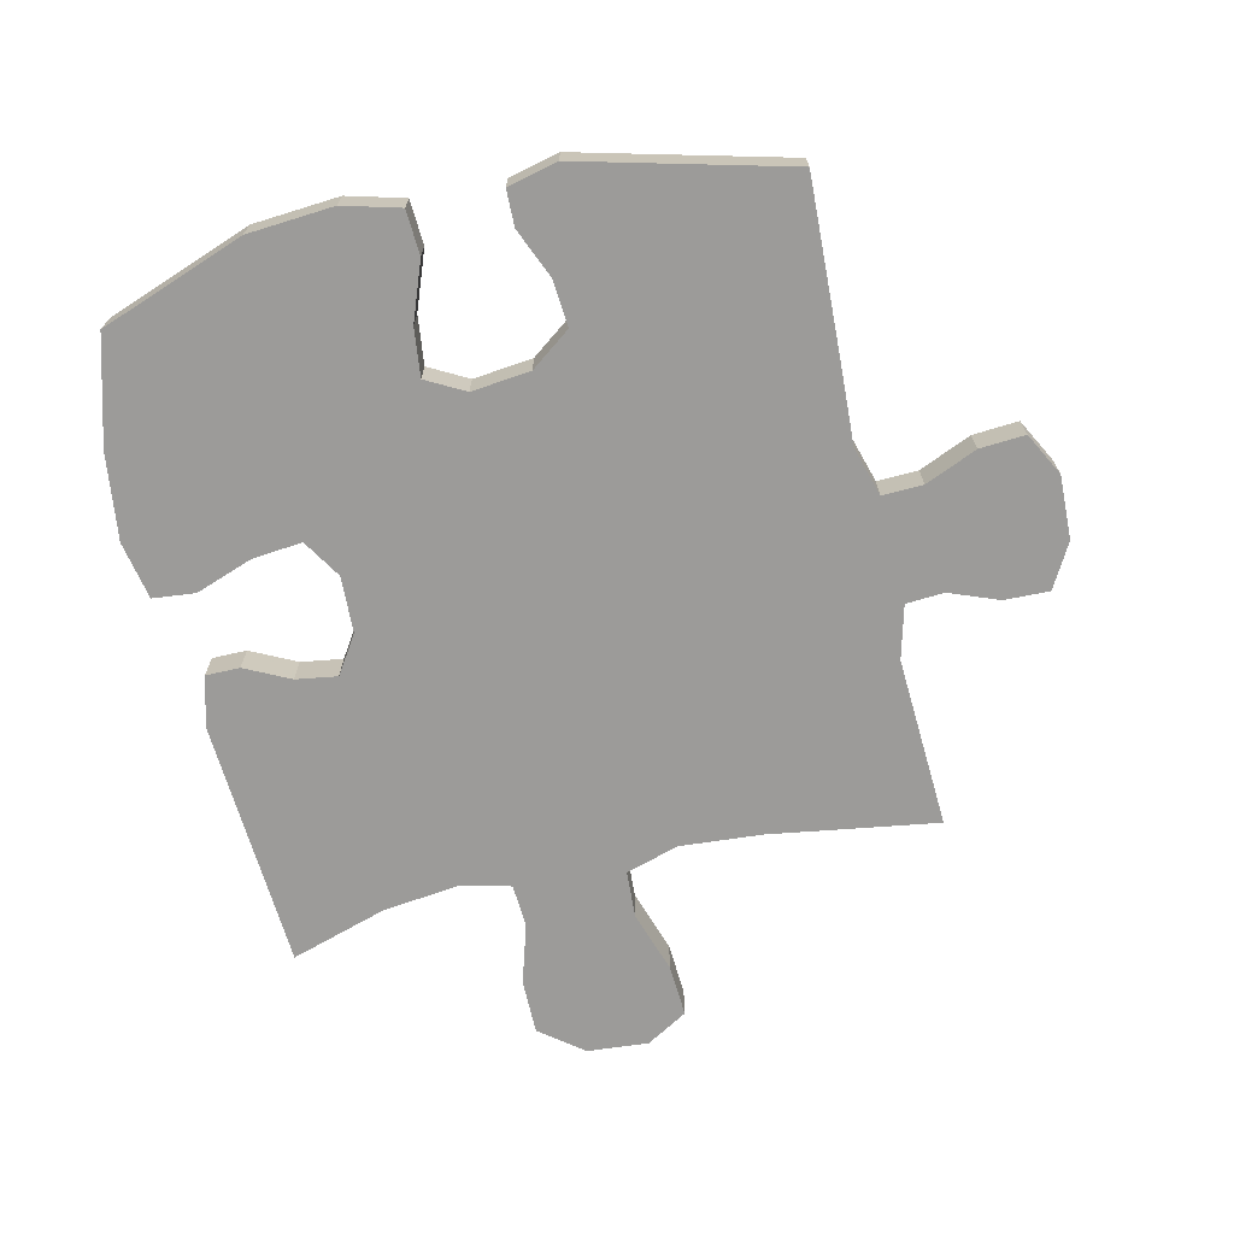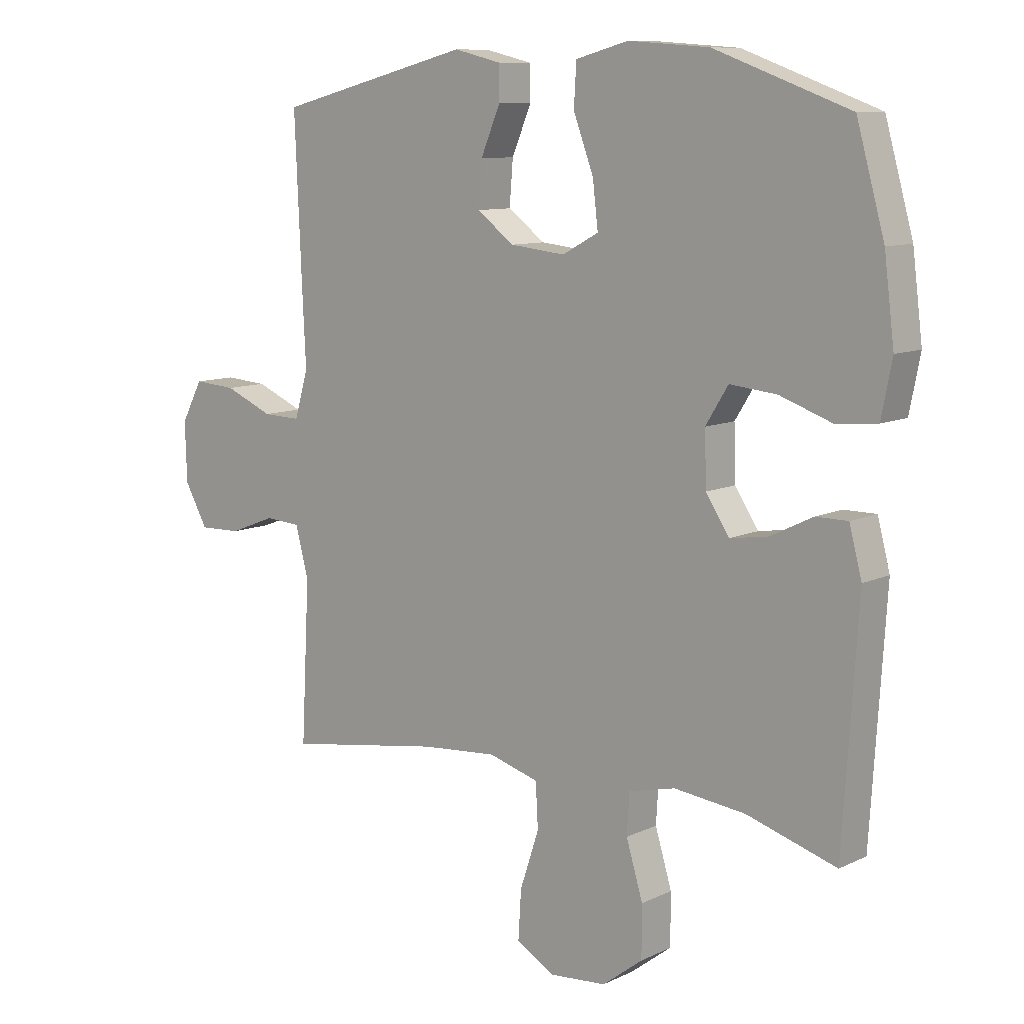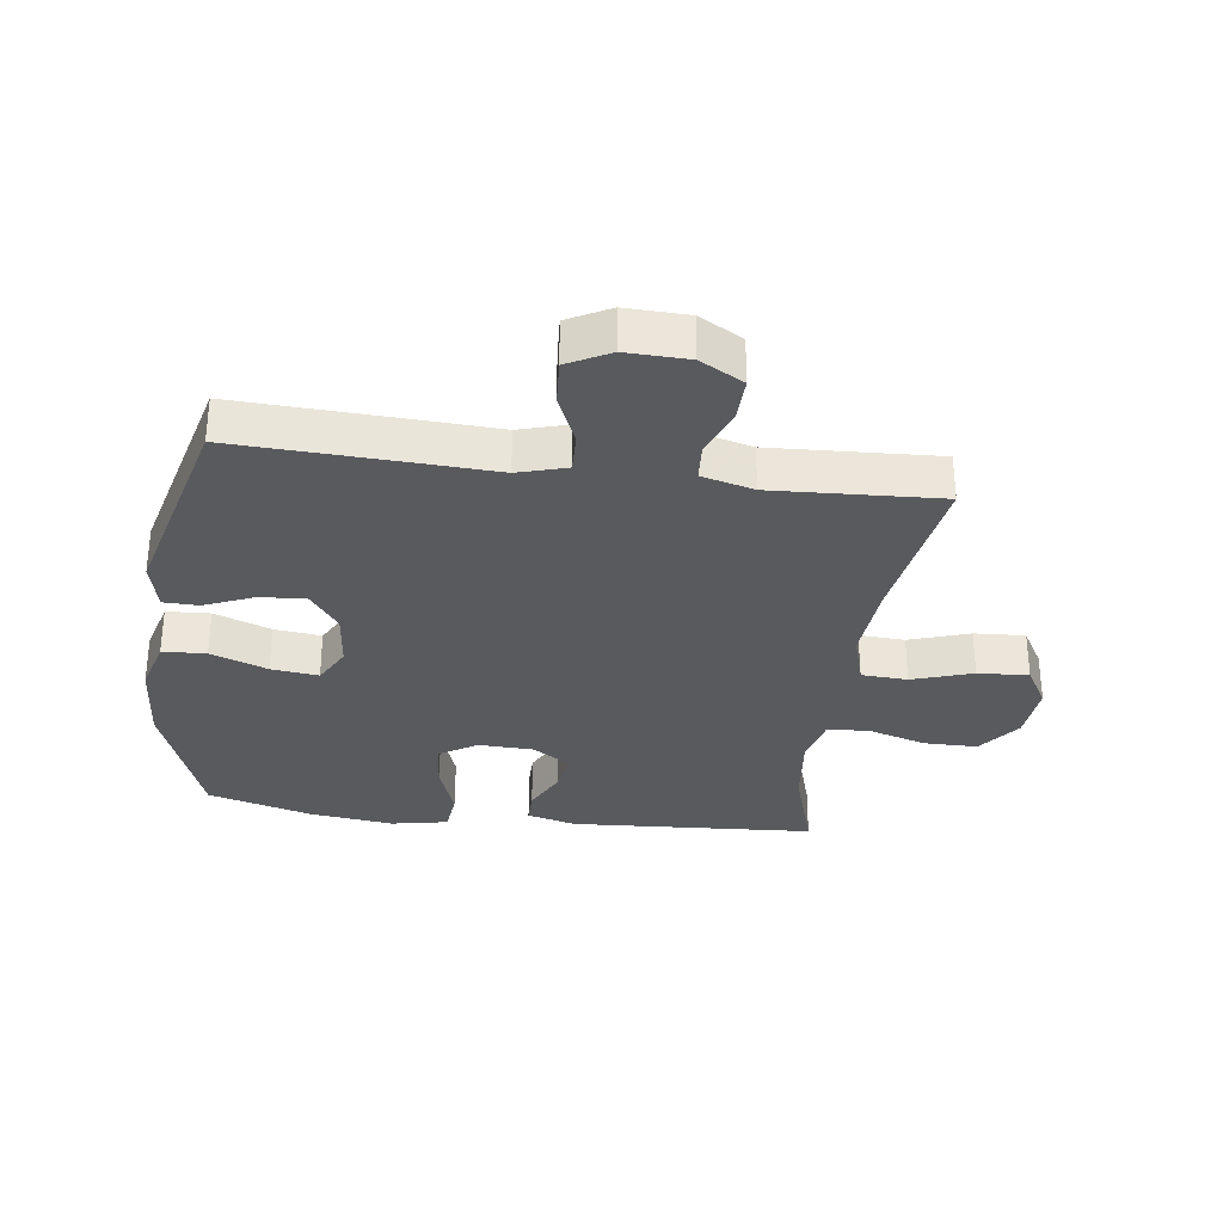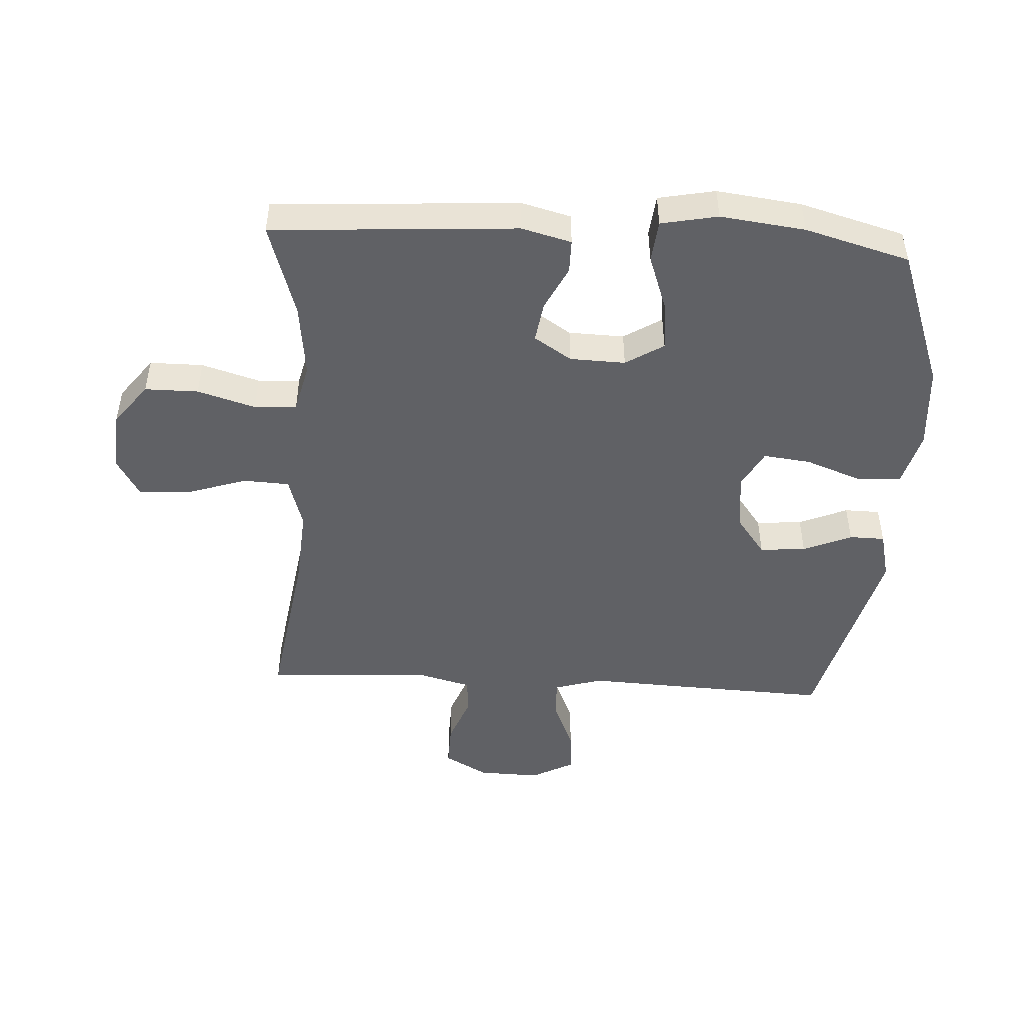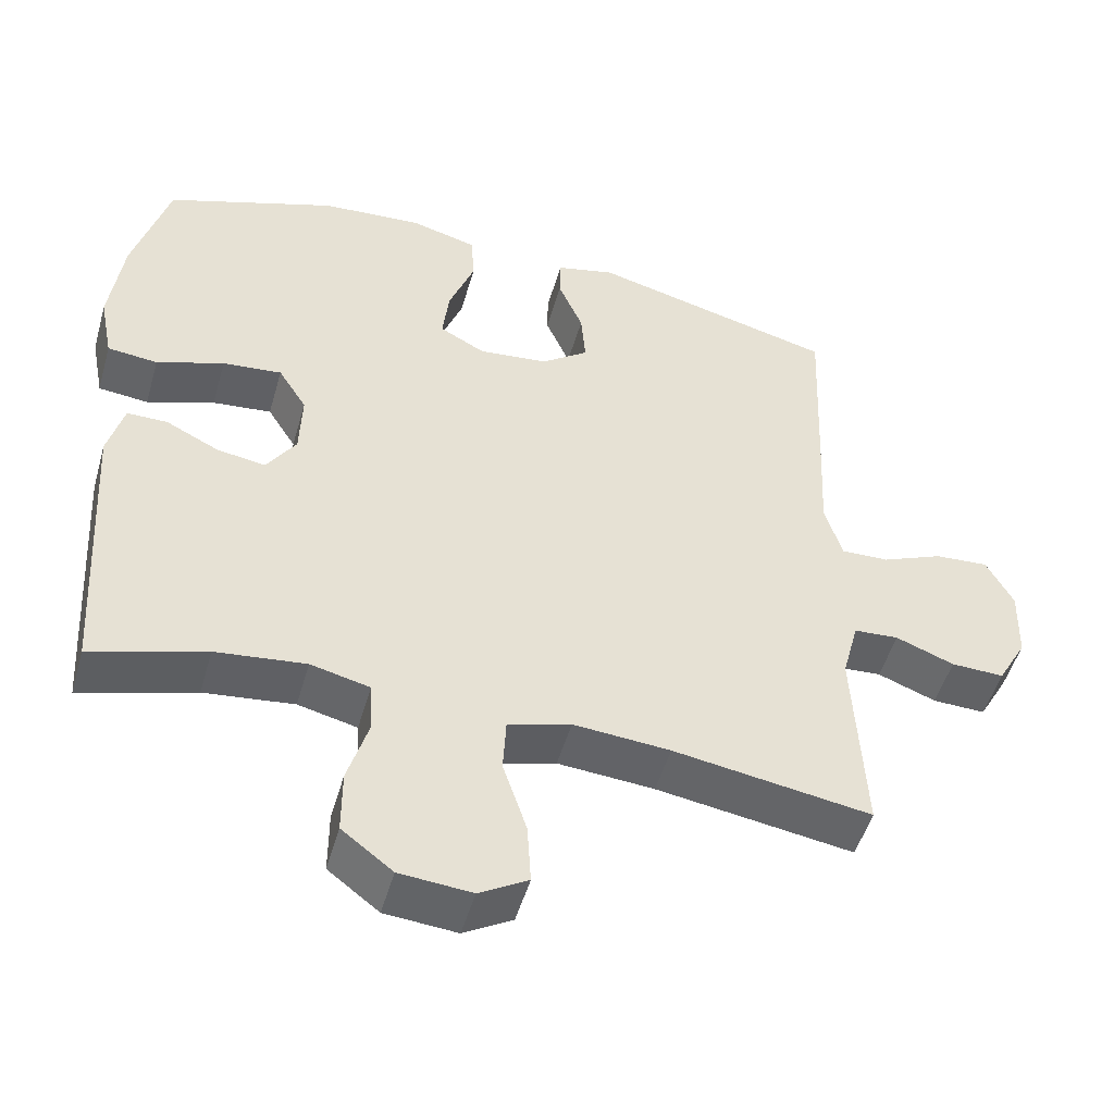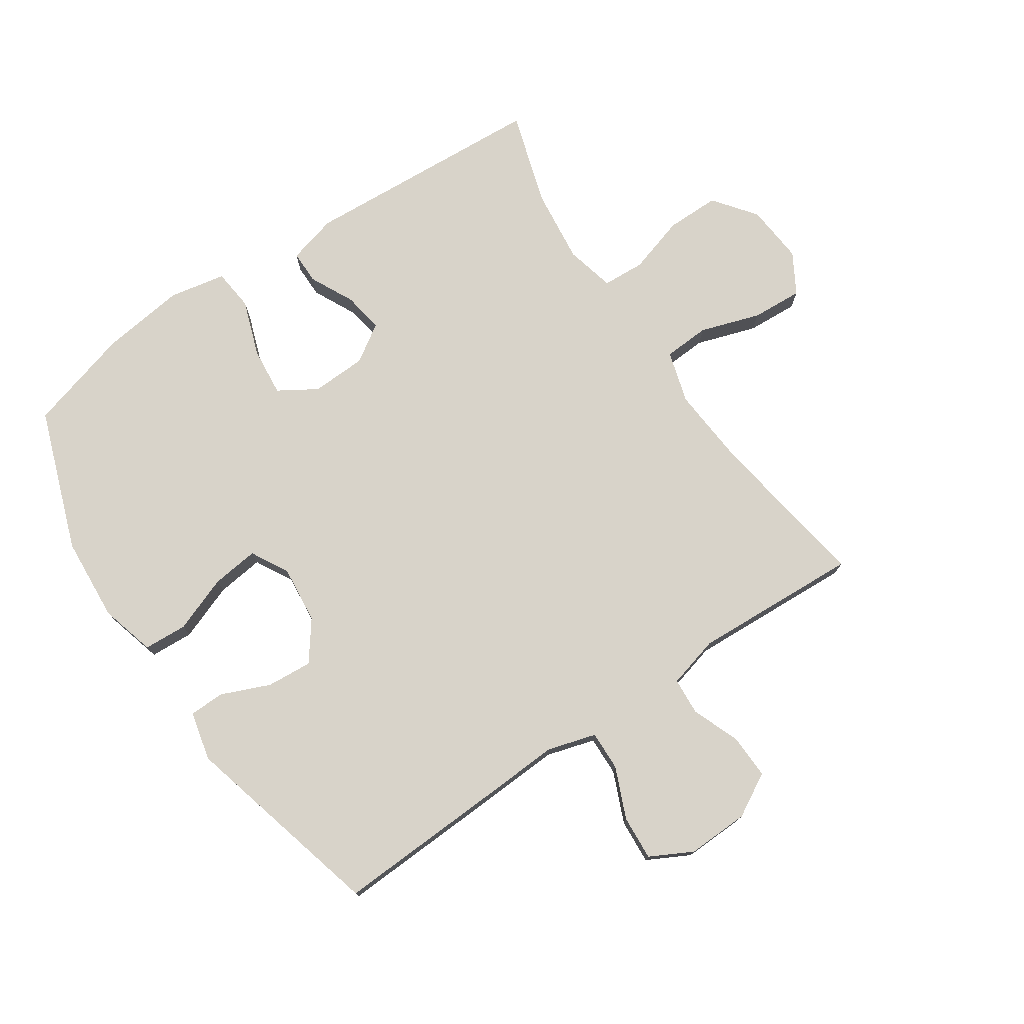
<metadata>
{"format":"obj","ext":"obj","renderer":"f3d","projection":"perspective","resolution":1024,"background":"white","views":[{"elev":-69.7,"azim":13.0,"up":"+Y"},{"elev":9.8,"azim":-140.3,"up":"+Z"},{"elev":-31.7,"azim":82.4,"up":"+Y"},{"elev":-47.7,"azim":-93.2,"up":"+Y"},{"elev":-50.3,"azim":-15.9,"up":"+Z"},{"elev":75.9,"azim":55.9,"up":"+Y"}]}
</metadata>
<code>
v 0.5 0.07 0.5
v 0.488 0.07 0.221
v 0.482 0.07 0.099
v 0.505 0.07 0.021
v 0.569 0.07 0.023
v 0.651 0.07 0.058
v 0.723 0.07 0.063
v 0.759 0.07 -0.005
v 0.756 0.07 -0.105
v 0.717 0.07 -0.175
v 0.646 0.07 -0.173
v 0.568 0.07 -0.143
v 0.508 0.07 -0.147
v 0.486 0.07 -0.231
v 0.5 0.07 -0.5
v 0.236 0.07 -0.459
v 0.107 0.07 -0.449
v 0.023 0.07 -0.474
v 0.019 0.07 -0.548
v 0.051 0.07 -0.645
v 0.056 0.07 -0.727
v -0.009 0.07 -0.765
v -0.105 0.07 -0.757
v -0.173 0.07 -0.705
v -0.173 0.07 -0.619
v -0.145 0.07 -0.526
v -0.149 0.07 -0.458
v -0.228 0.07 -0.439
v -0.348 0.07 -0.453
v -0.5 0.07 -0.5
v -0.525 0.07 -0.107
v -0.504 0.07 -0.027
v -0.45 0.07 -0.027
v -0.379 0.07 -0.062
v -0.314 0.07 -0.072
v -0.275 0.07 -0.012
v -0.272 0.07 0.077
v -0.31 0.07 0.138
v -0.389 0.07 0.13
v -0.479 0.07 0.098
v -0.546 0.07 0.105
v -0.564 0.07 0.196
v -0.547 0.07 0.332
v -0.5 0.07 0.5
v -0.272 0.07 0.583
v -0.136 0.07 0.593
v -0.047 0.07 0.569
v -0.043 0.07 0.499
v -0.077 0.07 0.408
v -0.086 0.07 0.332
v -0.025 0.07 0.299
v 0.068 0.07 0.309
v 0.131 0.07 0.356
v 0.125 0.07 0.43
v 0.092 0.07 0.508
v 0.093 0.07 0.565
v 0.172 0.07 0.584
v 0.5 0 0.5
v 0.488 0 0.221
v 0.482 0 0.099
v 0.505 0 0.021
v 0.569 0 0.023
v 0.651 0 0.058
v 0.723 0 0.063
v 0.759 0 -0.005
v 0.756 0 -0.105
v 0.717 0 -0.175
v 0.646 0 -0.173
v 0.568 0 -0.143
v 0.508 0 -0.147
v 0.486 0 -0.231
v 0.5 0 -0.5
v 0.236 0 -0.459
v 0.107 0 -0.449
v 0.023 0 -0.474
v 0.019 0 -0.548
v 0.051 0 -0.645
v 0.056 0 -0.727
v -0.009 0 -0.765
v -0.105 0 -0.757
v -0.173 0 -0.705
v -0.173 0 -0.619
v -0.145 0 -0.526
v -0.149 0 -0.458
v -0.228 0 -0.439
v -0.348 0 -0.453
v -0.5 0 -0.5
v -0.525 0 -0.107
v -0.504 0 -0.027
v -0.45 0 -0.027
v -0.379 0 -0.062
v -0.314 0 -0.072
v -0.275 0 -0.012
v -0.272 0 0.077
v -0.31 0 0.138
v -0.389 0 0.13
v -0.479 0 0.098
v -0.546 0 0.105
v -0.564 0 0.196
v -0.547 0 0.332
v -0.5 0 0.5
v -0.272 0 0.583
v -0.136 0 0.593
v -0.047 0 0.569
v -0.043 0 0.499
v -0.077 0 0.408
v -0.086 0 0.332
v -0.025 0 0.299
v 0.068 0 0.309
v 0.131 0 0.356
v 0.125 0 0.43
v 0.092 0 0.508
v 0.093 0 0.565
v 0.172 0 0.584
f 54 55 56 57
f 53 54 57 1
f 52 53 1 2
f 51 52 2 3
f 46 47 48 49
f 46 49 50
f 45 46 50
f 44 45 50
f 43 44 50 51
f 39 40 41 42
f 38 39 42 43
f 31 32 33 34
f 29 30 31 34
f 28 29 34 35
f 27 28 35 36
f 23 24 25 26
f 23 26 27
f 22 23 27
f 19 20 21 22
f 18 19 22 27
f 17 18 27 36
f 14 15 16
f 13 14 16 17
f 9 10 11 12
f 9 12 13
f 8 9 13
f 5 6 7 8
f 4 5 8 13
f 38 43 51 3
f 13 17 36 37
f 13 37 38
f 3 4 13 38
f 114 113 112 111
f 58 114 111 110
f 59 58 110 109
f 60 59 109 108
f 106 105 104 103
f 107 106 103
f 107 103 102
f 107 102 101
f 108 107 101 100
f 99 98 97 96
f 100 99 96 95
f 91 90 89 88
f 91 88 87 86
f 92 91 86 85
f 93 92 85 84
f 83 82 81 80
f 84 83 80
f 84 80 79
f 79 78 77 76
f 84 79 76 75
f 93 84 75 74
f 73 72 71
f 74 73 71 70
f 69 68 67 66
f 70 69 66
f 70 66 65
f 65 64 63 62
f 70 65 62 61
f 60 108 100 95
f 94 93 74 70
f 95 94 70
f 95 70 61 60
f 1 58 59 2
f 2 59 60 3
f 3 60 61 4
f 4 61 62 5
f 5 62 63 6
f 6 63 64 7
f 7 64 65 8
f 8 65 66 9
f 9 66 67 10
f 10 67 68 11
f 11 68 69 12
f 12 69 70 13
f 13 70 71 14
f 14 71 72 15
f 15 72 73 16
f 16 73 74 17
f 17 74 75 18
f 18 75 76 19
f 19 76 77 20
f 20 77 78 21
f 21 78 79 22
f 22 79 80 23
f 23 80 81 24
f 24 81 82 25
f 25 82 83 26
f 26 83 84 27
f 27 84 85 28
f 28 85 86 29
f 29 86 87 30
f 30 87 88 31
f 31 88 89 32
f 32 89 90 33
f 33 90 91 34
f 34 91 92 35
f 35 92 93 36
f 36 93 94 37
f 37 94 95 38
f 38 95 96 39
f 39 96 97 40
f 40 97 98 41
f 41 98 99 42
f 42 99 100 43
f 43 100 101 44
f 44 101 102 45
f 45 102 103 46
f 46 103 104 47
f 47 104 105 48
f 48 105 106 49
f 49 106 107 50
f 50 107 108 51
f 51 108 109 52
f 52 109 110 53
f 53 110 111 54
f 54 111 112 55
f 55 112 113 56
f 56 113 114 57
f 57 114 58 1

</code>
